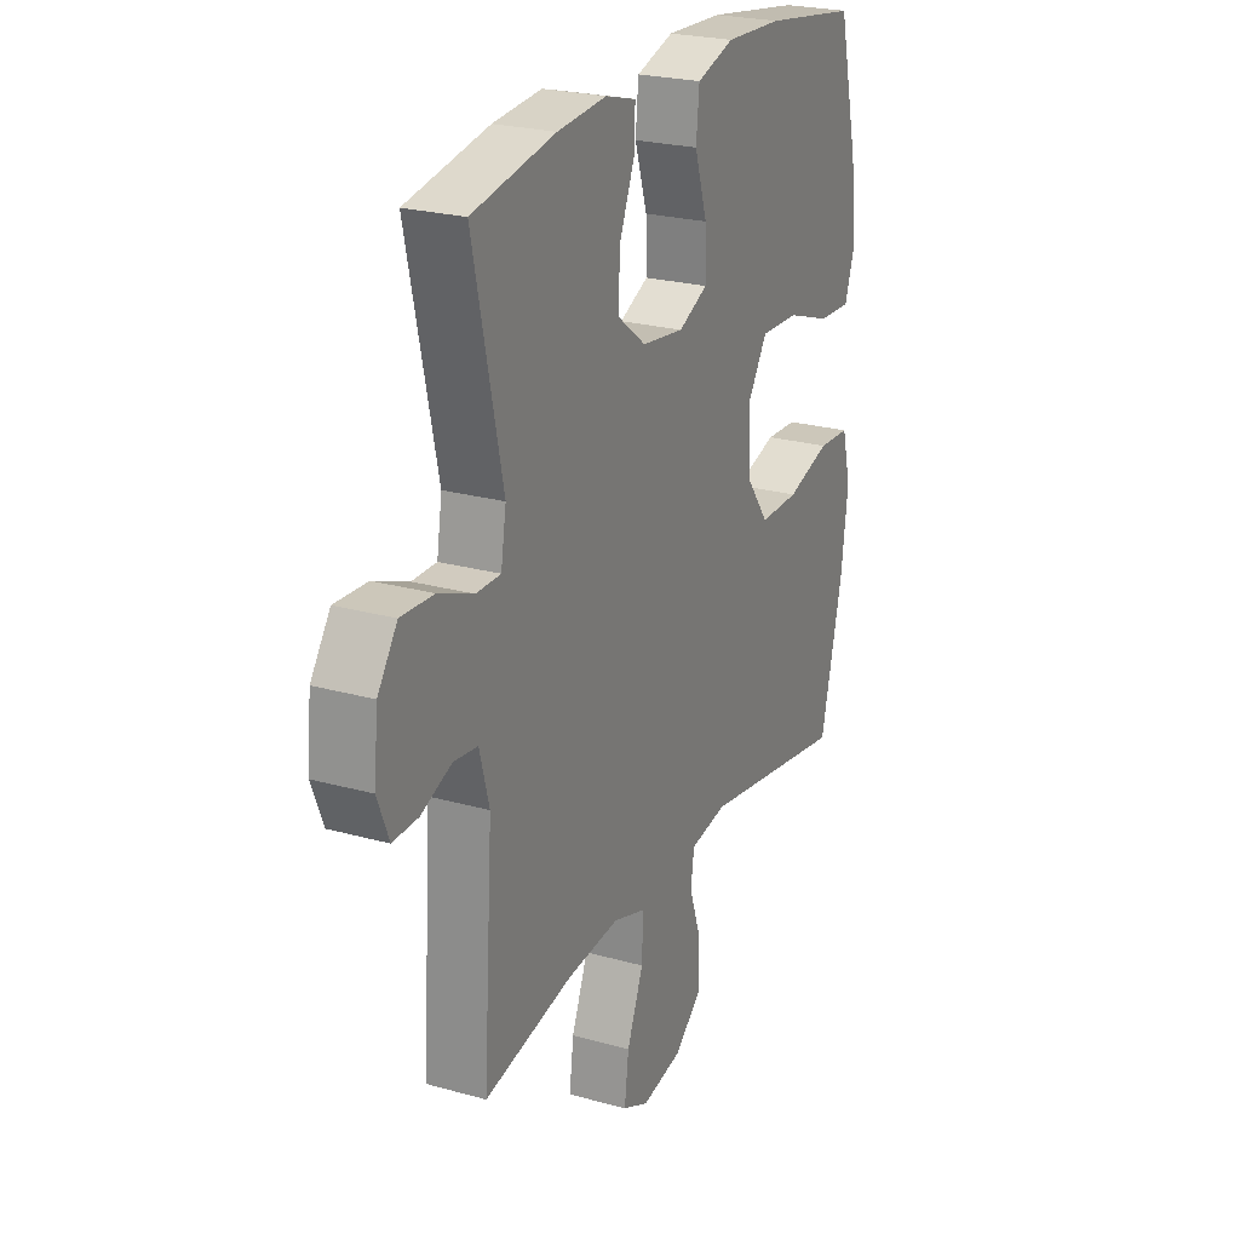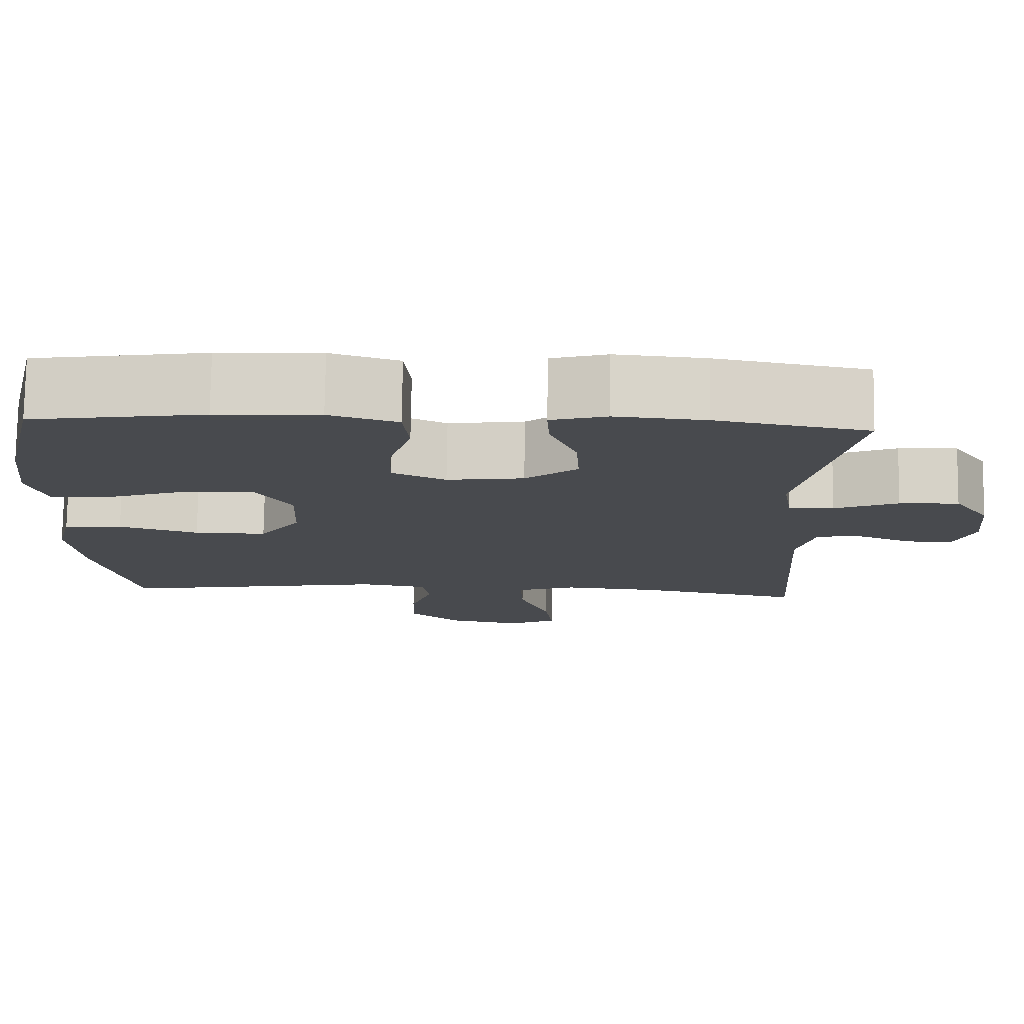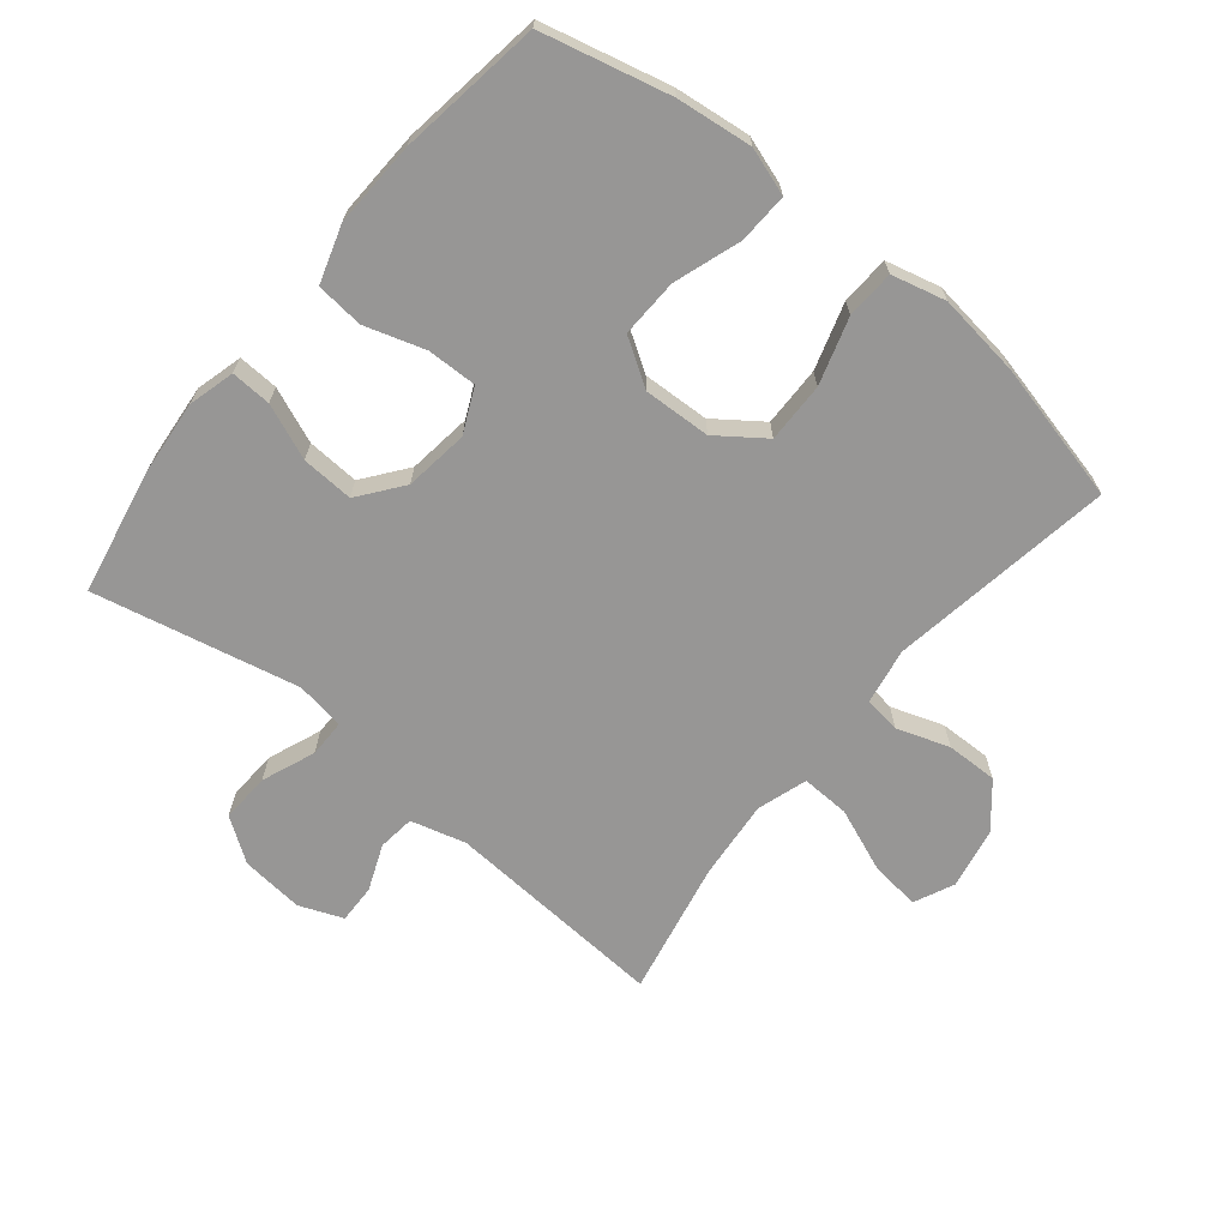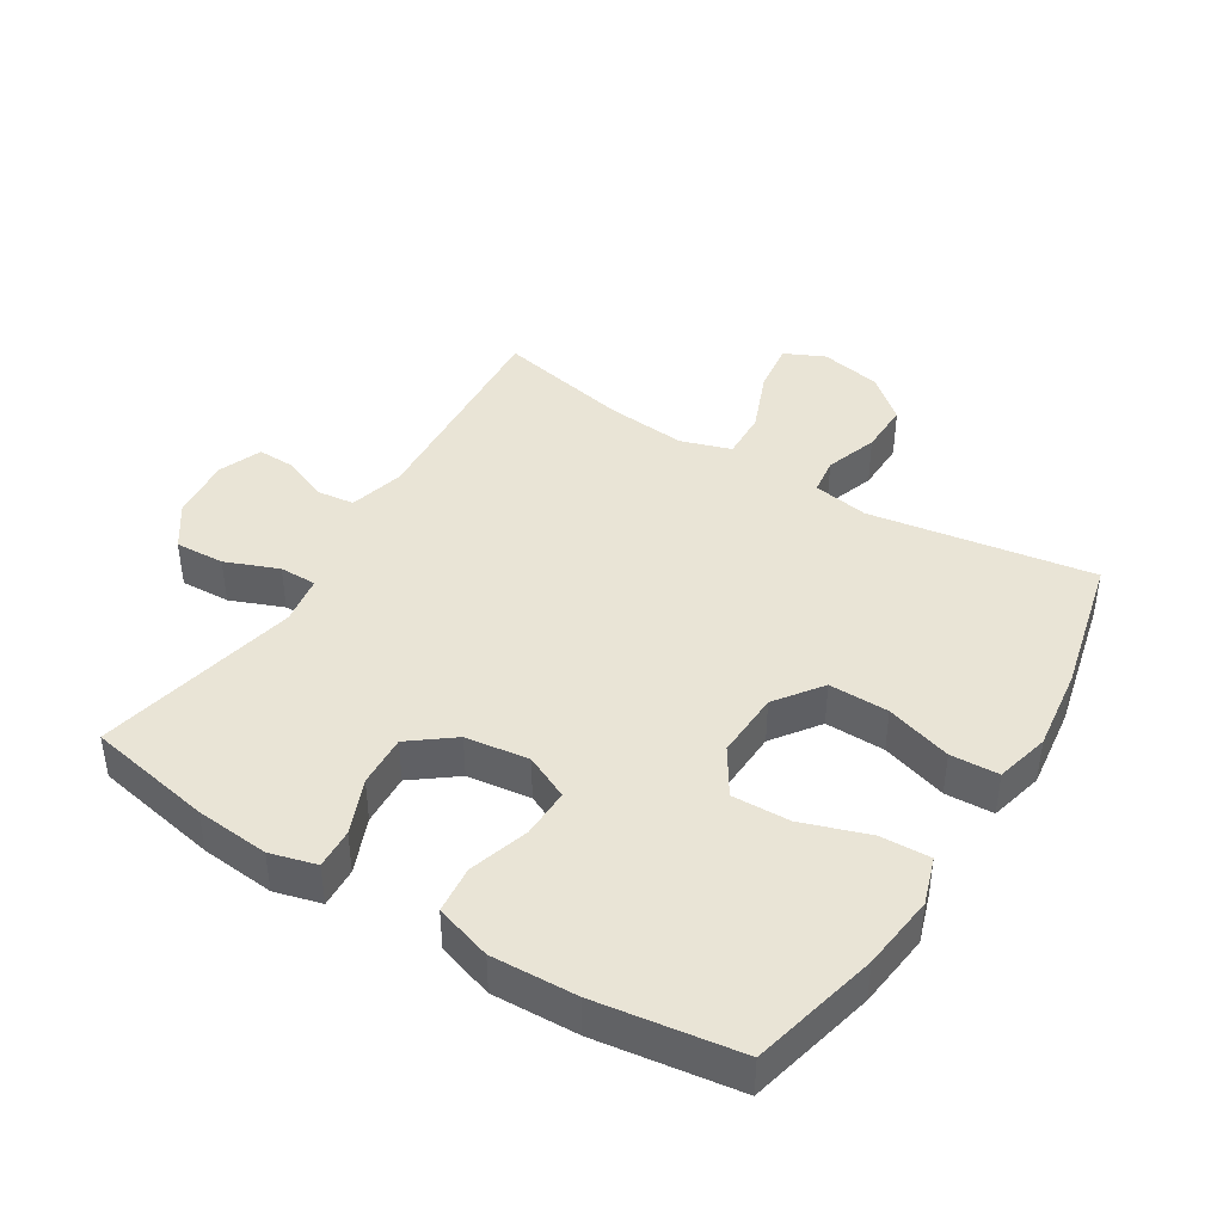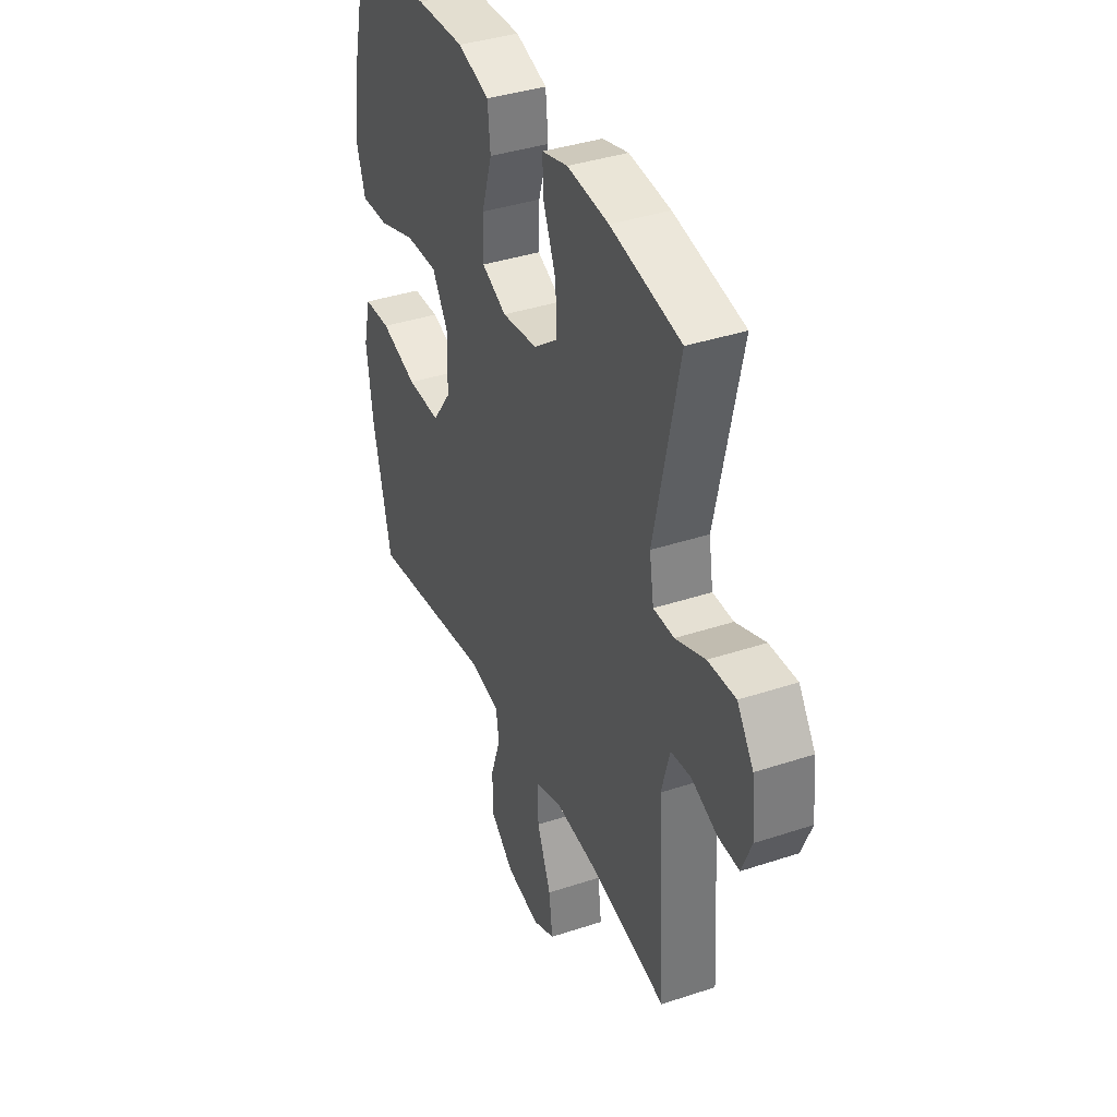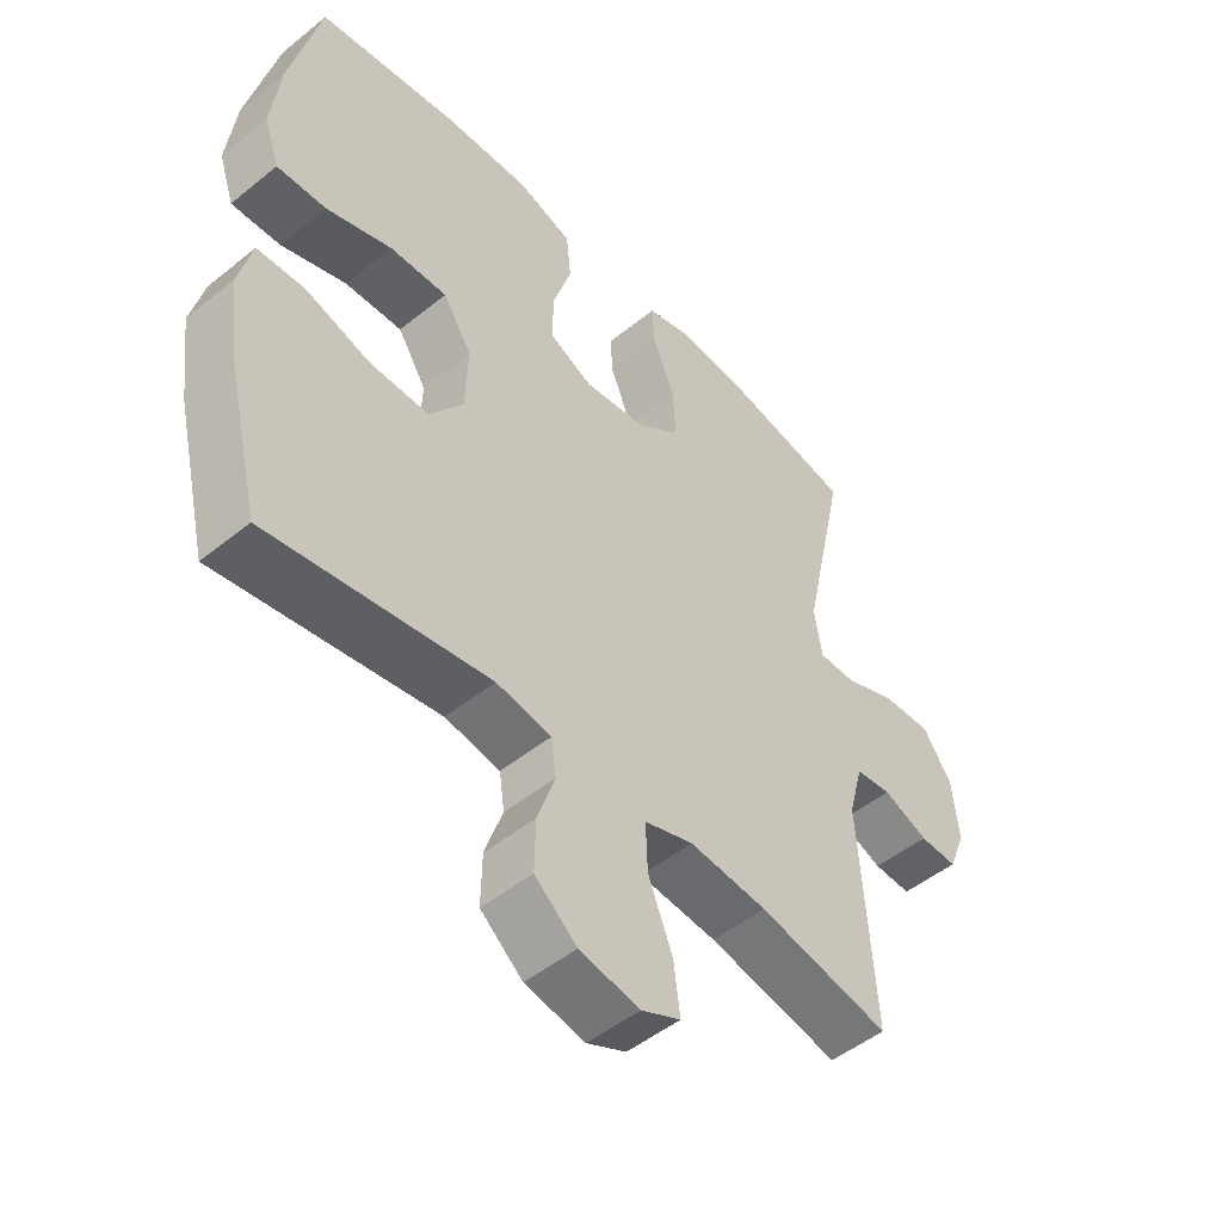
<metadata>
{"format":"obj","ext":"obj","renderer":"f3d","projection":"perspective","resolution":1024,"background":"white","views":[{"elev":23.8,"azim":-64.9,"up":"+Z"},{"elev":76.8,"azim":-179.2,"up":"+Z"},{"elev":-67.8,"azim":50.8,"up":"+Y"},{"elev":42.6,"azim":31.8,"up":"+Y"},{"elev":38.2,"azim":-112.8,"up":"+Z"},{"elev":-49.6,"azim":131.7,"up":"+Z"}]}
</metadata>
<code>
o path1124
v 0.2965 0.0375 0.5587
v 0.1624 0.0375 0.5642
v 0.07379 0.0375 0.5361
v 0.06638 0.0375 0.4621
v 0.0958 0.0375 0.3684
v 0.09757 0.0375 0.2909
v 0.02825 0.0375 0.2585
v -0.07139 0.0375 0.2717
v -0.1395 0.0375 0.324
v -0.1351 0.0375 0.4055
v -0.09994 0.0375 0.4916
v -0.09681 0.0375 0.5544
v -0.1694 0.0375 0.5741
v -0.2855 0.0375 0.5635
v -0.482 0.0375 0.526
v -0.4123 0.0375 0.2058
v -0.4245 0.0375 0.1298
v -0.4829 0.0375 0.1299
v -0.5658 0.0375 0.1628
v -0.6431 0.0375 0.1666
v -0.6894 0.0375 0.09948
v -0.6992 0.0375 0.001658
v -0.6719 0.0375 -0.0664
v -0.6116 0.0375 -0.06475
v -0.5399 0.0375 -0.03583
v -0.4829 0.0375 -0.04264
v -0.4596 0.0375 -0.1286
v -0.482 0.0375 -0.4759
v -0.2719 0.0375 -0.4332
v -0.1475 0.0375 -0.422
v -0.06946 0.0375 -0.4473
v -0.07236 0.0375 -0.523
v -0.1113 0.0375 -0.6201
v -0.1213 0.0375 -0.699
v -0.0587 0.0375 -0.7281
v 0.03664 0.0375 -0.7096
v 0.1038 0.0375 -0.6536
v 0.1023 0.0375 -0.5732
v 0.07433 0.0375 -0.4914
v 0.08245 0.0375 -0.4342
v 0.1697 0.0375 -0.4195
v 0.5197 0.0375 -0.4759
v 0.5718 0.0375 -0.258
v 0.5887 0.0375 -0.1278
v 0.5676 0.0375 -0.04327
v 0.492 0.0375 -0.03955
v 0.3887 0.0375 -0.07117
v 0.2948 0.0375 -0.07255
v 0.2418 0.0375 0.000294
v 0.2373 0.0375 0.1048
v 0.2832 0.0375 0.1769
v 0.3744 0.0375 0.1738
v 0.4787 0.0375 0.1384
v 0.5571 0.0375 0.135
v 0.5815 0.0375 0.2085
v 0.5677 0.0375 0.3264
v 0.5197 0.0375 0.526
v 0.2965 -0.0375 0.5587
v 0.1624 -0.0375 0.5642
v 0.07379 -0.0375 0.5361
v 0.06638 -0.0375 0.4621
v 0.0958 -0.0375 0.3684
v 0.09757 -0.0375 0.2909
v 0.02825 -0.0375 0.2585
v -0.07139 -0.0375 0.2717
v -0.1395 -0.0375 0.324
v -0.1351 -0.0375 0.4055
v -0.09994 -0.0375 0.4916
v -0.09681 -0.0375 0.5544
v -0.1694 -0.0375 0.5741
v -0.2855 -0.0375 0.5635
v -0.482 -0.0375 0.526
v -0.4123 -0.0375 0.2058
v -0.4245 -0.0375 0.1298
v -0.4829 -0.0375 0.1299
v -0.5658 -0.0375 0.1628
v -0.6431 -0.0375 0.1666
v -0.6894 -0.0375 0.09948
v -0.6992 -0.0375 0.001658
v -0.6719 -0.0375 -0.0664
v -0.6116 -0.0375 -0.06475
v -0.5399 -0.0375 -0.03583
v -0.4829 -0.0375 -0.04264
v -0.4596 -0.0375 -0.1286
v -0.482 -0.0375 -0.4759
v -0.2719 -0.0375 -0.4332
v -0.1475 -0.0375 -0.422
v -0.06946 -0.0375 -0.4473
v -0.07236 -0.0375 -0.523
v -0.1113 -0.0375 -0.6201
v -0.1213 -0.0375 -0.699
v -0.0587 -0.0375 -0.7281
v 0.03664 -0.0375 -0.7096
v 0.1038 -0.0375 -0.6536
v 0.1023 -0.0375 -0.5732
v 0.07433 -0.0375 -0.4914
v 0.08245 -0.0375 -0.4342
v 0.1697 -0.0375 -0.4195
v 0.5197 -0.0375 -0.4759
v 0.5718 -0.0375 -0.258
v 0.5887 -0.0375 -0.1278
v 0.5676 -0.0375 -0.04327
v 0.492 -0.0375 -0.03955
v 0.3887 -0.0375 -0.07117
v 0.2948 -0.0375 -0.07255
v 0.2418 -0.0375 0.000294
v 0.2373 -0.0375 0.1048
v 0.2832 -0.0375 0.1769
v 0.3744 -0.0375 0.1738
v 0.4787 -0.0375 0.1384
v 0.5571 -0.0375 0.135
v 0.5815 -0.0375 0.2085
v 0.5677 -0.0375 0.3264
v 0.5197 -0.0375 0.526
v -0.6894 0.0375 0.09948
v -0.6992 0.0375 0.001658
v -0.6719 0.0375 -0.0664
v -0.6719 0.0375 -0.0664
v -0.6431 0.0375 0.1666
v -0.6116 0.0375 -0.06475
v -0.5658 0.0375 0.1628
v -0.5399 0.0375 -0.03583
v -0.4829 0.0375 0.1299
v -0.4829 0.0375 -0.04264
v -0.4829 0.0375 -0.04264
v -0.4596 0.0375 -0.1286
v -0.4245 0.0375 0.1298
v -0.4245 0.0375 0.1298
v -0.482 0.0375 -0.4759
v -0.482 0.0375 -0.4759
v -0.482 0.0375 0.526
v -0.482 0.0375 0.526
v -0.4123 0.0375 0.2058
v -0.2855 0.0375 0.5635
v -0.2719 0.0375 -0.4332
v -0.1694 0.0375 0.5741
v -0.1475 0.0375 -0.422
v -0.09681 0.0375 0.5544
v -0.09681 0.0375 0.5544
v -0.1395 0.0375 0.324
v -0.1351 0.0375 0.4055
v -0.06946 0.0375 -0.4473
v -0.06946 0.0375 -0.4473
v -0.07139 0.0375 0.2717
v -0.09994 0.0375 0.4916
v -0.1113 0.0375 -0.6201
v -0.1213 0.0375 -0.699
v -0.1213 0.0375 -0.699
v -0.0587 0.0375 -0.7281
v -0.07236 0.0375 -0.523
v 0.02825 0.0375 0.2585
v 0.03664 0.0375 -0.7096
v 0.09757 0.0375 0.2909
v 0.09757 0.0375 0.2909
v 0.1038 0.0375 -0.6536
v 0.07379 0.0375 0.5361
v 0.07379 0.0375 0.5361
v 0.06638 0.0375 0.4621
v 0.0958 0.0375 0.3684
v 0.1624 0.0375 0.5642
v 0.07433 0.0375 -0.4914
v 0.08245 0.0375 -0.4342
v 0.08245 0.0375 -0.4342
v 0.1023 0.0375 -0.5732
v 0.1697 0.0375 -0.4195
v 0.2965 0.0375 0.5587
v 0.2418 0.0375 0.000294
v 0.2373 0.0375 0.1048
v 0.2832 0.0375 0.1769
v 0.2948 0.0375 -0.07255
v 0.3744 0.0375 0.1738
v 0.3887 0.0375 -0.07117
v 0.4787 0.0375 0.1384
v 0.492 0.0375 -0.03955
v 0.5571 0.0375 0.135
v 0.5571 0.0375 0.135
v 0.5676 0.0375 -0.04327
v 0.5676 0.0375 -0.04327
v 0.5197 0.0375 0.526
v 0.5197 0.0375 0.526
v 0.5197 0.0375 -0.4759
v 0.5197 0.0375 -0.4759
v 0.5677 0.0375 0.3264
v 0.5718 0.0375 -0.258
v 0.5815 0.0375 0.2085
v 0.5887 0.0375 -0.1278
v -0.6894 -0.0375 0.09948
v -0.6992 -0.0375 0.001658
v -0.6719 -0.0375 -0.0664
v -0.6719 -0.0375 -0.0664
v -0.6431 -0.0375 0.1666
v -0.6116 -0.0375 -0.06475
v -0.5658 -0.0375 0.1628
v -0.5399 -0.0375 -0.03583
v -0.4829 -0.0375 0.1299
v -0.4829 -0.0375 -0.04264
v -0.4829 -0.0375 -0.04264
v -0.4596 -0.0375 -0.1286
v -0.4245 -0.0375 0.1298
v -0.4245 -0.0375 0.1298
v -0.482 -0.0375 -0.4759
v -0.482 -0.0375 -0.4759
v -0.482 -0.0375 0.526
v -0.482 -0.0375 0.526
v -0.4123 -0.0375 0.2058
v -0.2855 -0.0375 0.5635
v -0.2719 -0.0375 -0.4332
v -0.1694 -0.0375 0.5741
v -0.1475 -0.0375 -0.422
v -0.09681 -0.0375 0.5544
v -0.09681 -0.0375 0.5544
v -0.1395 -0.0375 0.324
v -0.1351 -0.0375 0.4055
v -0.06946 -0.0375 -0.4473
v -0.06946 -0.0375 -0.4473
v -0.07139 -0.0375 0.2717
v -0.09994 -0.0375 0.4916
v -0.1113 -0.0375 -0.6201
v -0.1213 -0.0375 -0.699
v -0.1213 -0.0375 -0.699
v -0.0587 -0.0375 -0.7281
v -0.07236 -0.0375 -0.523
v 0.02825 -0.0375 0.2585
v 0.03664 -0.0375 -0.7096
v 0.09757 -0.0375 0.2909
v 0.09757 -0.0375 0.2909
v 0.1038 -0.0375 -0.6536
v 0.07379 -0.0375 0.5361
v 0.07379 -0.0375 0.5361
v 0.06638 -0.0375 0.4621
v 0.0958 -0.0375 0.3684
v 0.1624 -0.0375 0.5642
v 0.07433 -0.0375 -0.4914
v 0.08245 -0.0375 -0.4342
v 0.08245 -0.0375 -0.4342
v 0.1023 -0.0375 -0.5732
v 0.1697 -0.0375 -0.4195
v 0.2965 -0.0375 0.5587
v 0.2418 -0.0375 0.000294
v 0.2373 -0.0375 0.1048
v 0.2832 -0.0375 0.1769
v 0.2948 -0.0375 -0.07255
v 0.3744 -0.0375 0.1738
v 0.3887 -0.0375 -0.07117
v 0.4787 -0.0375 0.1384
v 0.492 -0.0375 -0.03955
v 0.5571 -0.0375 0.135
v 0.5571 -0.0375 0.135
v 0.5676 -0.0375 -0.04327
v 0.5676 -0.0375 -0.04327
v 0.5197 -0.0375 0.526
v 0.5197 -0.0375 0.526
v 0.5197 -0.0375 -0.4759
v 0.5197 -0.0375 -0.4759
v 0.5677 -0.0375 0.3264
v 0.5718 -0.0375 -0.258
v 0.5815 -0.0375 0.2085
v 0.5887 -0.0375 -0.1278
f 234 242 239
f 187 193 191
f 242 237 244
f 213 217 208
f 243 255 238
f 246 258 249
f 209 234 239
f 227 236 224
f 239 240 223
f 237 242 234
f 206 213 208
f 230 232 228
f 201 207 198
f 256 237 253
f 258 244 256
f 188 194 187
f 219 221 218
f 238 255 251
f 257 245 247
f 222 233 214
f 208 217 210
f 193 194 195
f 221 224 218
f 209 216 198
f 198 199 196
f 214 234 209
f 223 240 225
f 241 225 240
f 205 212 213
f 207 209 198
f 216 239 223
f 205 213 206
f 241 238 231
f 244 258 246
f 205 216 212
f 209 239 216
f 187 194 193
f 198 216 199
f 231 232 230
f 205 206 203
f 255 245 257
f 243 245 255
f 256 244 237
f 233 222 236
f 222 224 236
f 214 233 234
f 196 195 194
f 192 188 189
f 195 196 199
f 225 241 231
f 194 188 192
f 231 238 232
f 238 241 243
f 199 216 205
f 218 224 222
f 21 22 79 78
f 22 118 190 79
f 20 21 78 77
f 23 24 81 80
f 19 20 77 76
f 24 25 82 81
f 18 19 76 75
f 25 125 197 82
f 26 27 84 83
f 128 18 75 200
f 27 130 202 84
f 132 16 73 204
f 16 17 74 73
f 14 15 72 71
f 28 29 86 85
f 13 14 71 70
f 29 30 87 86
f 139 13 70 211
f 9 10 67 66
f 30 143 215 87
f 8 9 66 65
f 11 12 69 68
f 10 11 68 67
f 33 148 220 90
f 34 35 92 91
f 32 33 90 89
f 31 32 89 88
f 7 8 65 64
f 35 36 93 92
f 154 7 64 226
f 36 37 94 93
f 157 4 61 229
f 4 5 62 61
f 2 3 60 59
f 39 163 235 96
f 38 39 96 95
f 37 38 95 94
f 40 41 98 97
f 5 6 63 62
f 1 2 59 58
f 49 50 107 106
f 50 51 108 107
f 48 49 106 105
f 51 52 109 108
f 47 48 105 104
f 52 53 110 109
f 46 47 104 103
f 53 176 248 110
f 178 46 103 250
f 180 1 58 252
f 41 182 254 98
f 56 57 114 113
f 42 43 100 99
f 55 56 113 112
f 54 55 112 111
f 44 45 102 101
f 43 44 101 100
f 162 167 170
f 115 119 121
f 170 172 165
f 141 136 145
f 171 166 183
f 174 177 186
f 137 167 162
f 155 152 164
f 167 151 168
f 165 162 170
f 134 136 141
f 158 156 160
f 129 126 135
f 184 181 165
f 186 184 172
f 116 115 122
f 147 146 149
f 166 179 183
f 185 175 173
f 150 142 161
f 136 138 145
f 121 123 122
f 149 146 152
f 137 126 144
f 126 124 127
f 142 137 162
f 151 153 168
f 169 168 153
f 133 141 140
f 135 126 137
f 144 151 167
f 133 134 141
f 169 159 166
f 172 174 186
f 133 140 144
f 137 144 167
f 115 121 122
f 126 127 144
f 159 158 160
f 133 131 134
f 183 185 173
f 171 183 173
f 184 165 172
f 161 164 150
f 150 164 152
f 142 162 161
f 124 122 123
f 120 117 116
f 123 127 124
f 153 159 169
f 122 120 116
f 159 160 166
f 166 171 169
f 127 133 144
f 146 150 152

</code>
